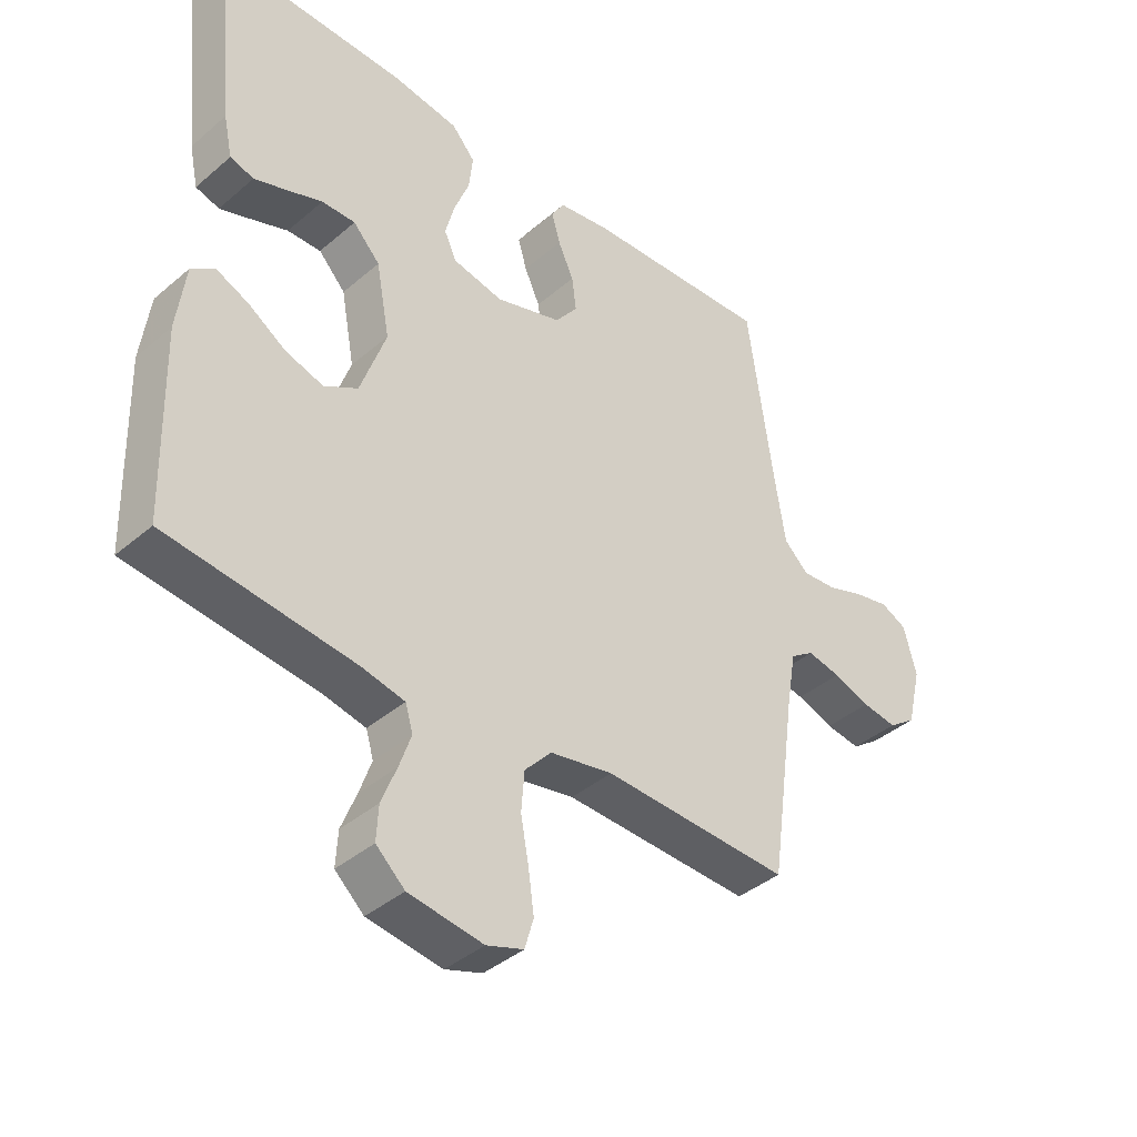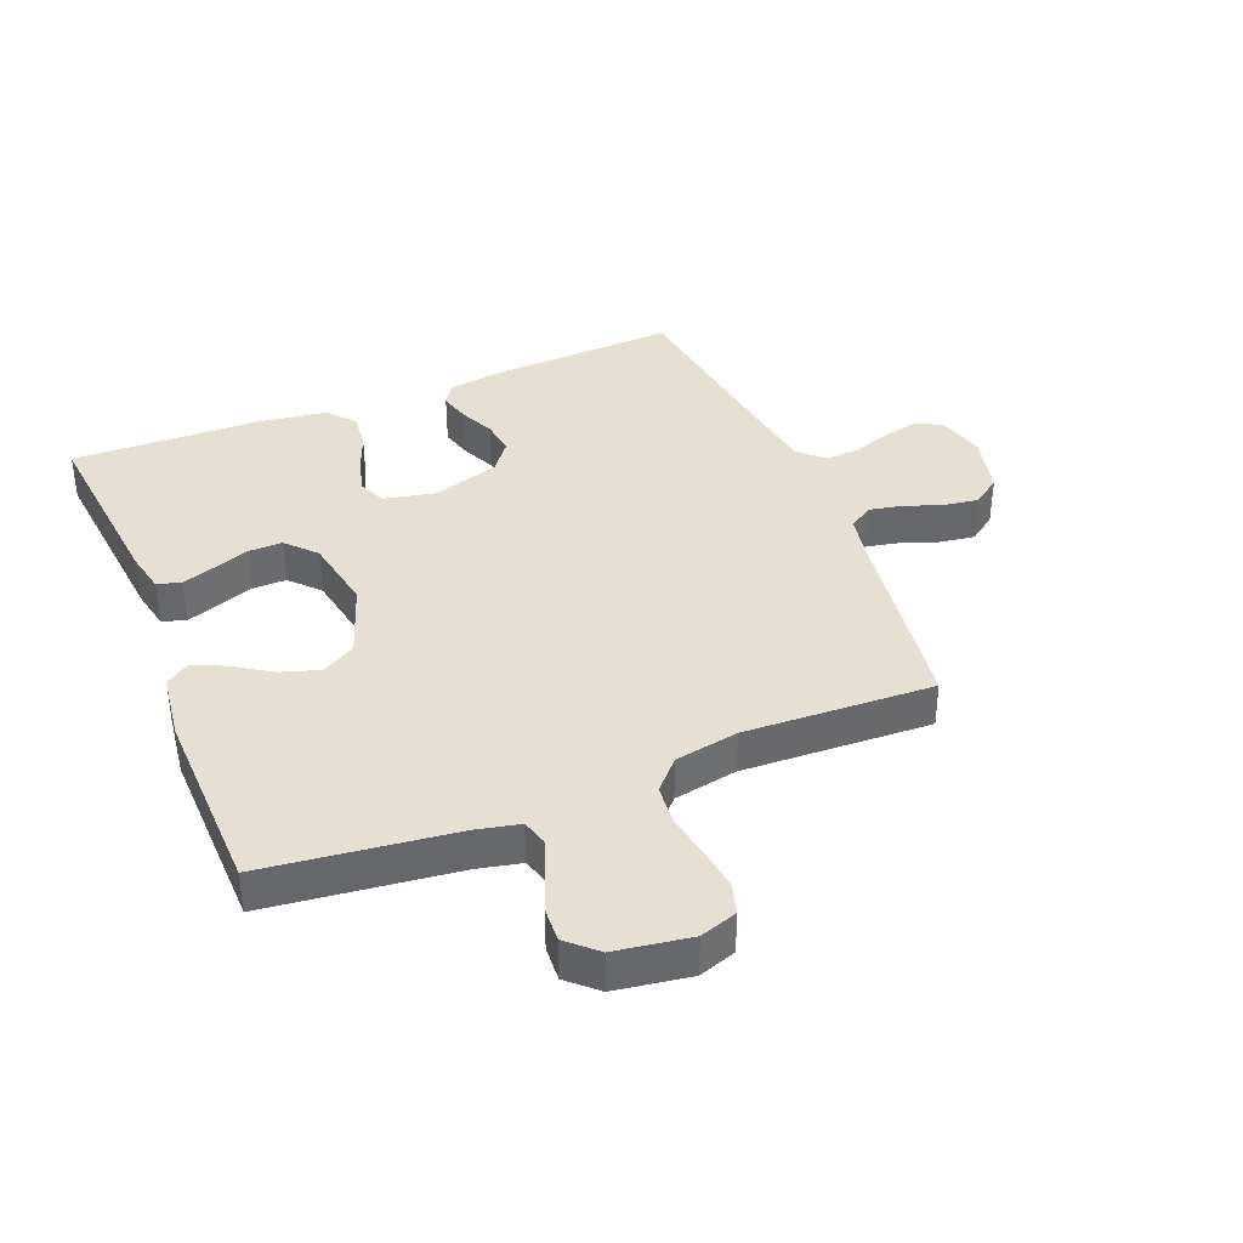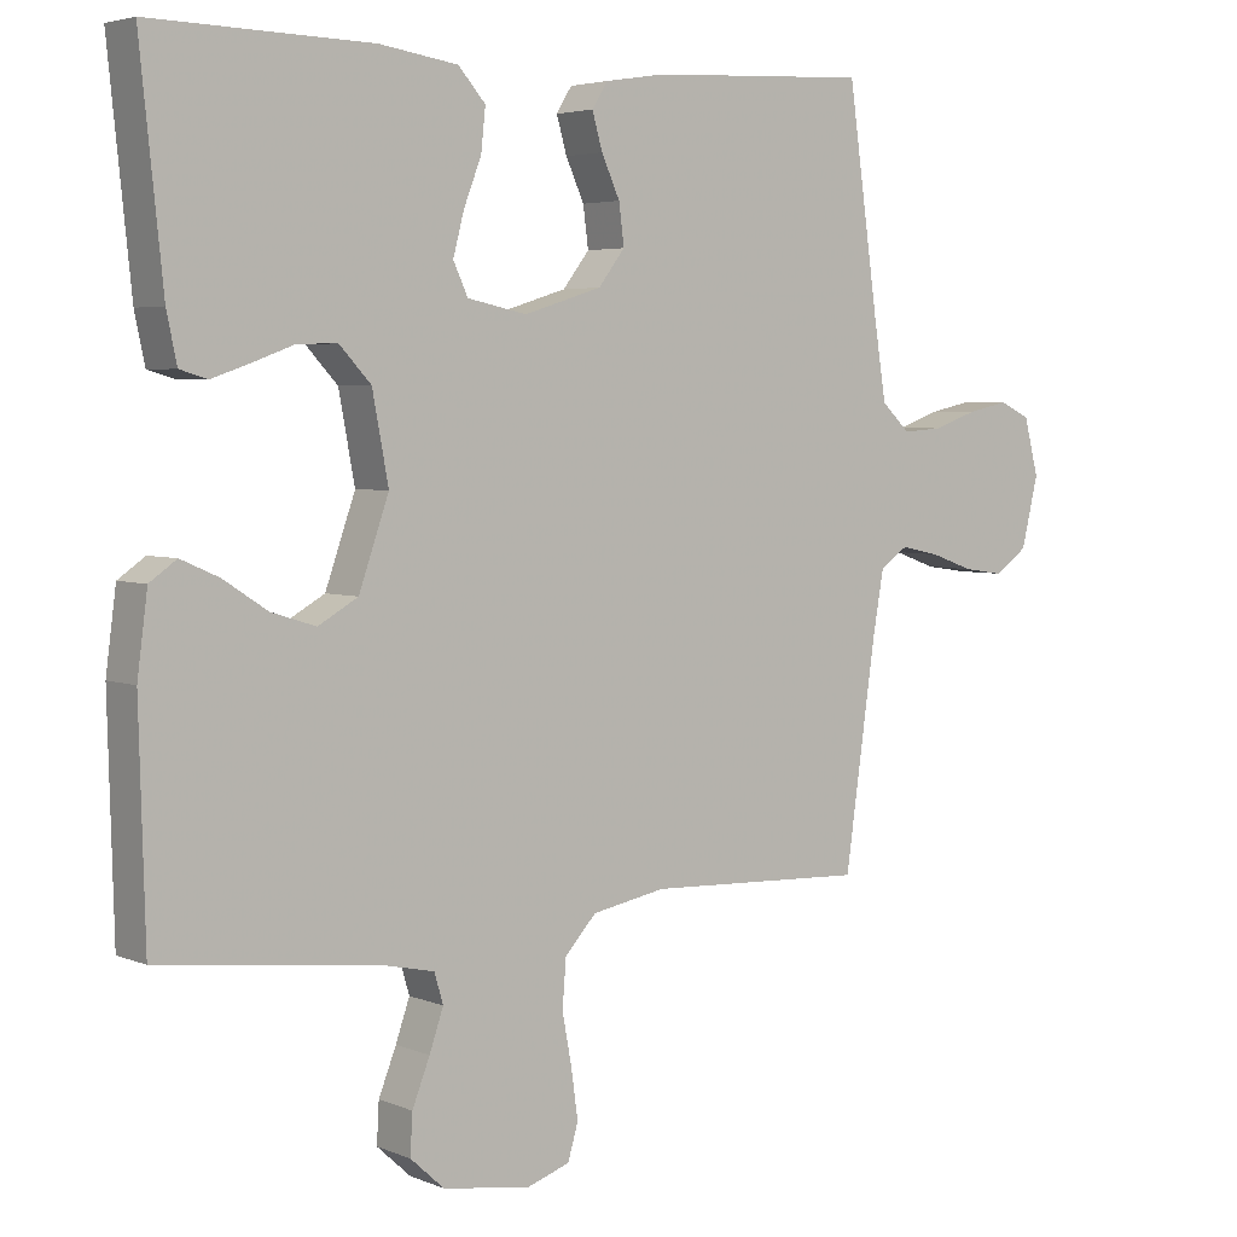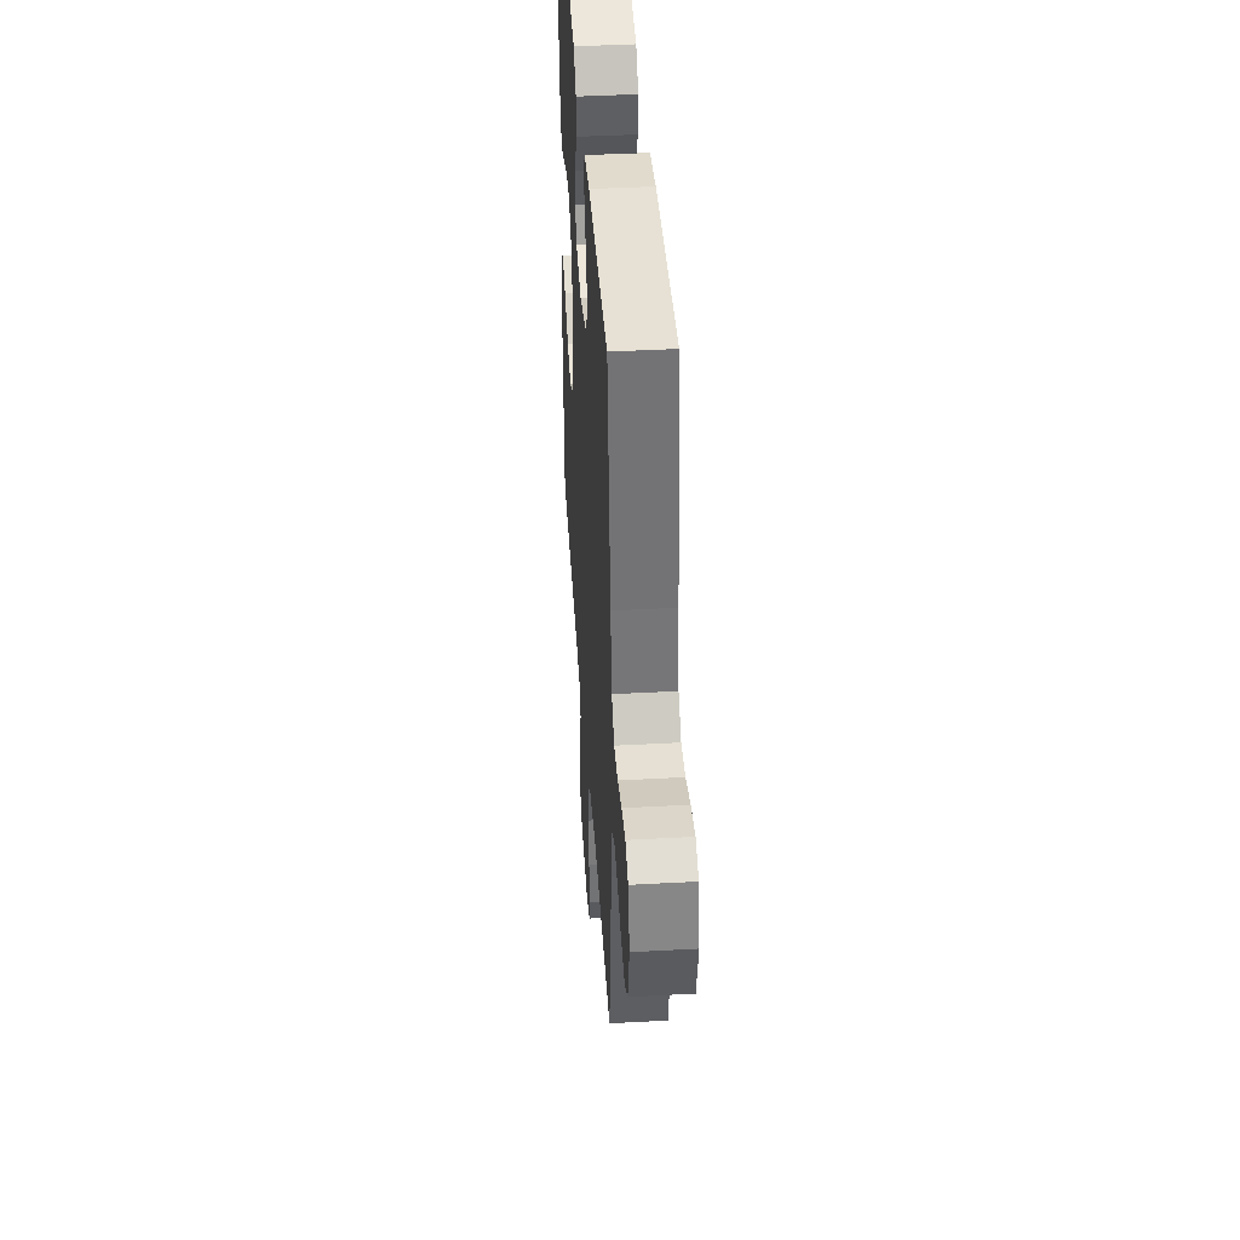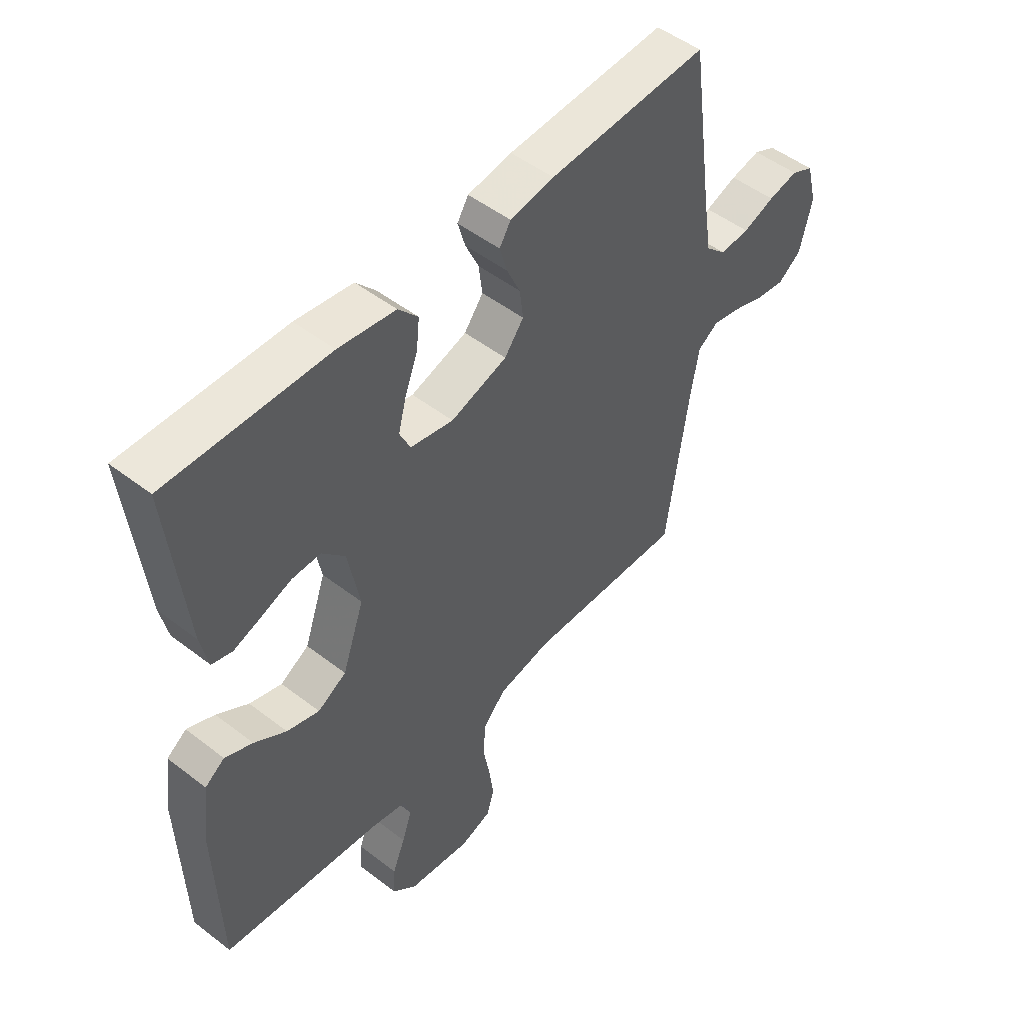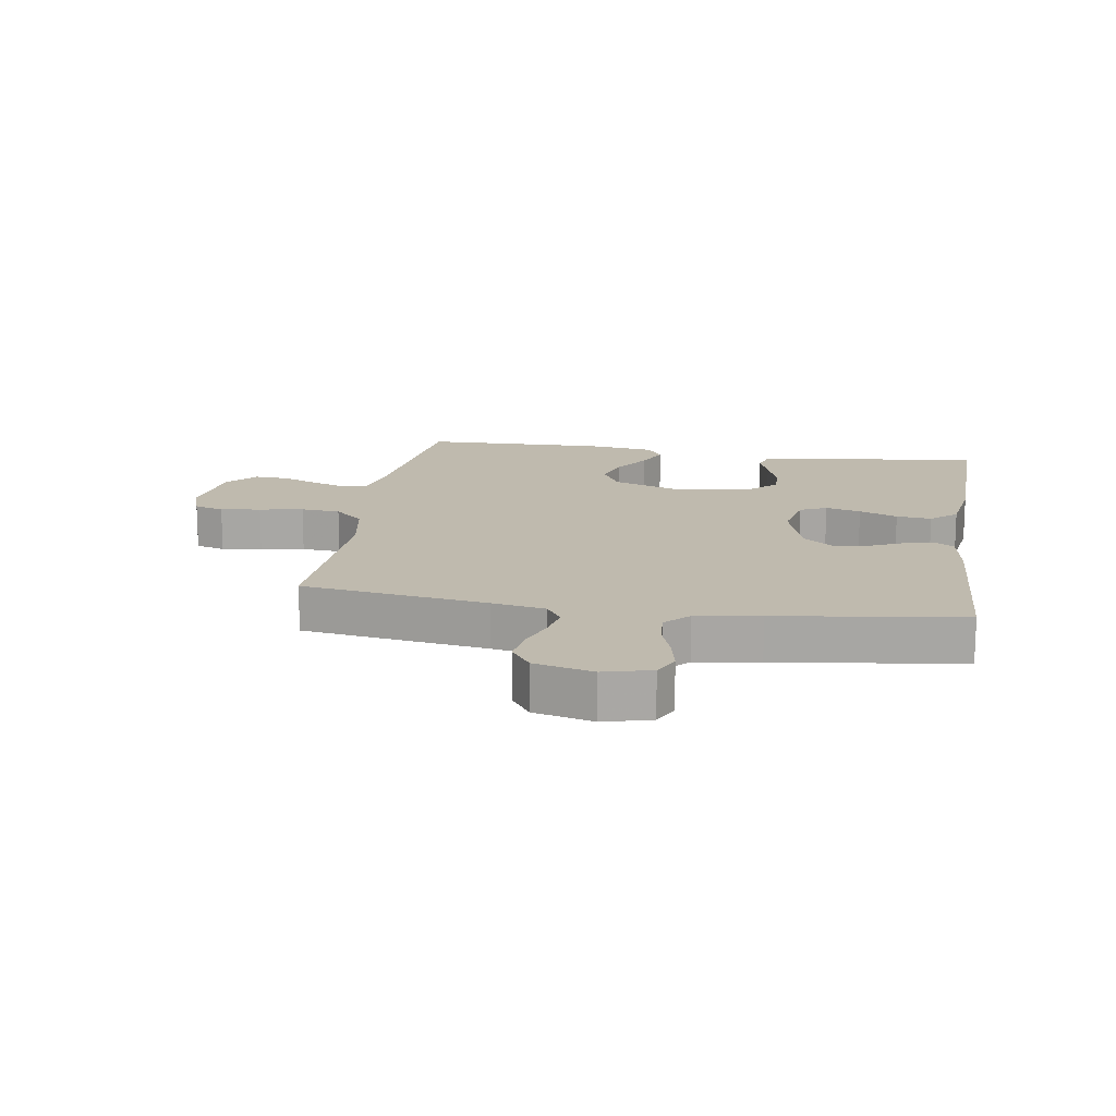
<metadata>
{"format":"obj","ext":"obj","renderer":"f3d","projection":"perspective","resolution":1024,"background":"white","views":[{"elev":-39.8,"azim":136.5,"up":"+Z"},{"elev":38.2,"azim":158.1,"up":"+Y"},{"elev":4.2,"azim":142.5,"up":"+Z"},{"elev":42.3,"azim":-93.8,"up":"+Z"},{"elev":50.1,"azim":130.3,"up":"+Z"},{"elev":15.6,"azim":-80.8,"up":"+Y"}]}
</metadata>
<code>
v 0.5 0.07 -0.5
v 0.2 0.07 -0.535
v 0.131 0.07 -0.55
v 0.119 0.07 -0.591
v 0.138 0.07 -0.646
v 0.162 0.07 -0.707
v 0.165 0.07 -0.762
v 0.119 0.07 -0.804
v 0 0.07 -0.822
v -0.059 0.07 -0.802
v -0.073 0.07 -0.754
v -0.064 0.07 -0.689
v -0.051 0.07 -0.618
v -0.056 0.07 -0.554
v -0.099 0.07 -0.507
v -0.2 0.07 -0.488
v -0.5 0.07 -0.5
v -0.542 0.07 -0.2
v -0.557 0.07 -0.113
v -0.595 0.07 -0.087
v -0.648 0.07 -0.098
v -0.707 0.07 -0.119
v -0.763 0.07 -0.127
v -0.807 0.07 -0.095
v -0.83 0.07 0
v -0.81 0.07 0.077
v -0.768 0.07 0.097
v -0.712 0.07 0.085
v -0.652 0.07 0.064
v -0.597 0.07 0.06
v -0.558 0.07 0.097
v -0.542 0.07 0.2
v -0.5 0.07 0.5
v -0.2 0.07 0.485
v -0.117 0.07 0.472
v -0.096 0.07 0.438
v -0.11 0.07 0.389
v -0.135 0.07 0.334
v -0.142 0.07 0.279
v -0.106 0.07 0.232
v 0 0.07 0.199
v 0.081 0.07 0.216
v 0.101 0.07 0.259
v 0.086 0.07 0.316
v 0.062 0.07 0.378
v 0.056 0.07 0.435
v 0.093 0.07 0.477
v 0.2 0.07 0.493
v 0.5 0.07 0.5
v 0.469 0.07 0.2
v 0.455 0.07 0.134
v 0.417 0.07 0.123
v 0.365 0.07 0.141
v 0.308 0.07 0.162
v 0.254 0.07 0.163
v 0.211 0.07 0.117
v 0.189 0.07 0
v 0.23 0.07 -0.117
v 0.284 0.07 -0.148
v 0.345 0.07 -0.129
v 0.405 0.07 -0.09
v 0.457 0.07 -0.067
v 0.494 0.07 -0.093
v 0.508 0.07 -0.2
v 0.5 0 -0.5
v 0.2 0 -0.535
v 0.131 0 -0.55
v 0.119 0 -0.591
v 0.138 0 -0.646
v 0.162 0 -0.707
v 0.165 0 -0.762
v 0.119 0 -0.804
v 0 0 -0.822
v -0.059 0 -0.802
v -0.073 0 -0.754
v -0.064 0 -0.689
v -0.051 0 -0.618
v -0.056 0 -0.554
v -0.099 0 -0.507
v -0.2 0 -0.488
v -0.5 0 -0.5
v -0.542 0 -0.2
v -0.557 0 -0.113
v -0.595 0 -0.087
v -0.648 0 -0.098
v -0.707 0 -0.119
v -0.763 0 -0.127
v -0.807 0 -0.095
v -0.83 0 0
v -0.81 0 0.077
v -0.768 0 0.097
v -0.712 0 0.085
v -0.652 0 0.064
v -0.597 0 0.06
v -0.558 0 0.097
v -0.542 0 0.2
v -0.5 0 0.5
v -0.2 0 0.485
v -0.117 0 0.472
v -0.096 0 0.438
v -0.11 0 0.389
v -0.135 0 0.334
v -0.142 0 0.279
v -0.106 0 0.232
v 0 0 0.199
v 0.081 0 0.216
v 0.101 0 0.259
v 0.086 0 0.316
v 0.062 0 0.378
v 0.056 0 0.435
v 0.093 0 0.477
v 0.2 0 0.493
v 0.5 0 0.5
v 0.469 0 0.2
v 0.455 0 0.134
v 0.417 0 0.123
v 0.365 0 0.141
v 0.308 0 0.162
v 0.254 0 0.163
v 0.211 0 0.117
v 0.189 0 0
v 0.23 0 -0.117
v 0.284 0 -0.148
v 0.345 0 -0.129
v 0.405 0 -0.09
v 0.457 0 -0.067
v 0.494 0 -0.093
v 0.508 0 -0.2
f 64 1 2
f 63 64 2
f 62 63 2
f 61 62 2
f 60 61 2
f 59 60 2 3
f 58 59 3
f 57 58 3 4
f 52 53 54
f 51 52 54
f 50 51 54
f 49 50 54
f 48 49 54
f 47 48 54
f 46 47 54
f 45 46 54
f 44 45 54
f 43 44 54 55
f 42 43 55 56
f 36 37 38
f 35 36 38
f 34 35 38
f 33 34 38
f 32 33 38
f 31 32 38 39
f 30 31 39 40
f 27 28 29
f 26 27 29
f 25 26 29
f 24 25 29
f 23 24 29
f 22 23 29
f 21 22 29
f 20 21 29 30
f 30 40 41
f 20 30 41
f 19 20 41
f 16 17 18
f 42 56 57
f 41 42 57
f 19 41 57
f 18 19 57
f 16 18 57
f 15 16 57
f 11 12 13
f 10 11 13
f 9 10 13
f 8 9 13
f 7 8 13
f 6 7 13
f 5 6 13
f 14 15 57 4
f 4 5 13 14
f 66 65 128
f 66 128 127
f 66 127 126
f 66 126 125
f 66 125 124
f 67 66 124 123
f 67 123 122
f 68 67 122 121
f 118 117 116
f 118 116 115
f 118 115 114
f 118 114 113
f 118 113 112
f 118 112 111
f 118 111 110
f 118 110 109
f 118 109 108
f 119 118 108 107
f 120 119 107 106
f 102 101 100
f 102 100 99
f 102 99 98
f 102 98 97
f 102 97 96
f 103 102 96 95
f 104 103 95 94
f 93 92 91
f 93 91 90
f 93 90 89
f 93 89 88
f 93 88 87
f 93 87 86
f 93 86 85
f 94 93 85 84
f 105 104 94
f 105 94 84
f 105 84 83
f 82 81 80
f 121 120 106
f 121 106 105
f 121 105 83
f 121 83 82
f 121 82 80
f 121 80 79
f 77 76 75
f 77 75 74
f 77 74 73
f 77 73 72
f 77 72 71
f 77 71 70
f 77 70 69
f 68 121 79 78
f 78 77 69 68
f 1 65 66 2
f 2 66 67 3
f 3 67 68 4
f 4 68 69 5
f 5 69 70 6
f 6 70 71 7
f 7 71 72 8
f 8 72 73 9
f 9 73 74 10
f 10 74 75 11
f 11 75 76 12
f 12 76 77 13
f 13 77 78 14
f 14 78 79 15
f 15 79 80 16
f 16 80 81 17
f 17 81 82 18
f 18 82 83 19
f 19 83 84 20
f 20 84 85 21
f 21 85 86 22
f 22 86 87 23
f 23 87 88 24
f 24 88 89 25
f 25 89 90 26
f 26 90 91 27
f 27 91 92 28
f 28 92 93 29
f 29 93 94 30
f 30 94 95 31
f 31 95 96 32
f 32 96 97 33
f 33 97 98 34
f 34 98 99 35
f 35 99 100 36
f 36 100 101 37
f 37 101 102 38
f 38 102 103 39
f 39 103 104 40
f 40 104 105 41
f 41 105 106 42
f 42 106 107 43
f 43 107 108 44
f 44 108 109 45
f 45 109 110 46
f 46 110 111 47
f 47 111 112 48
f 48 112 113 49
f 49 113 114 50
f 50 114 115 51
f 51 115 116 52
f 52 116 117 53
f 53 117 118 54
f 54 118 119 55
f 55 119 120 56
f 56 120 121 57
f 57 121 122 58
f 58 122 123 59
f 59 123 124 60
f 60 124 125 61
f 61 125 126 62
f 62 126 127 63
f 63 127 128 64
f 64 128 65 1

</code>
